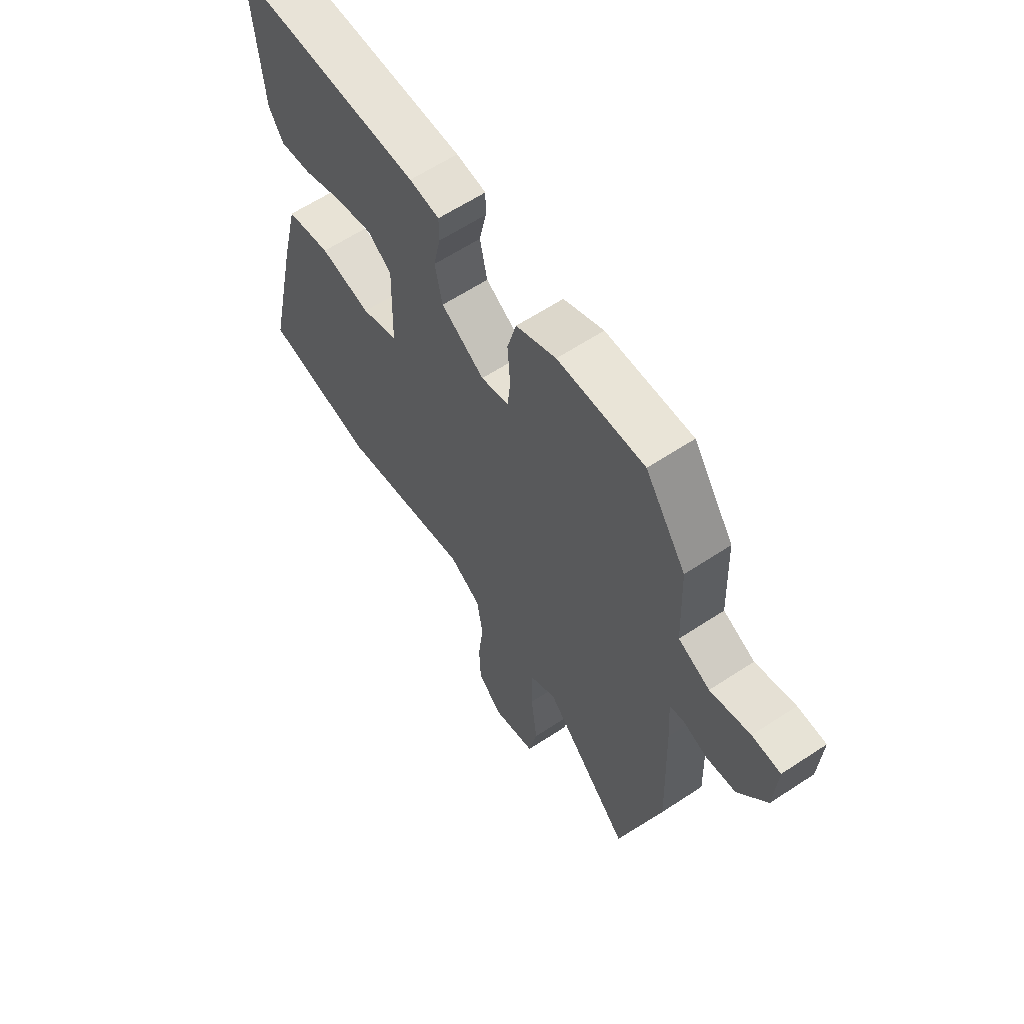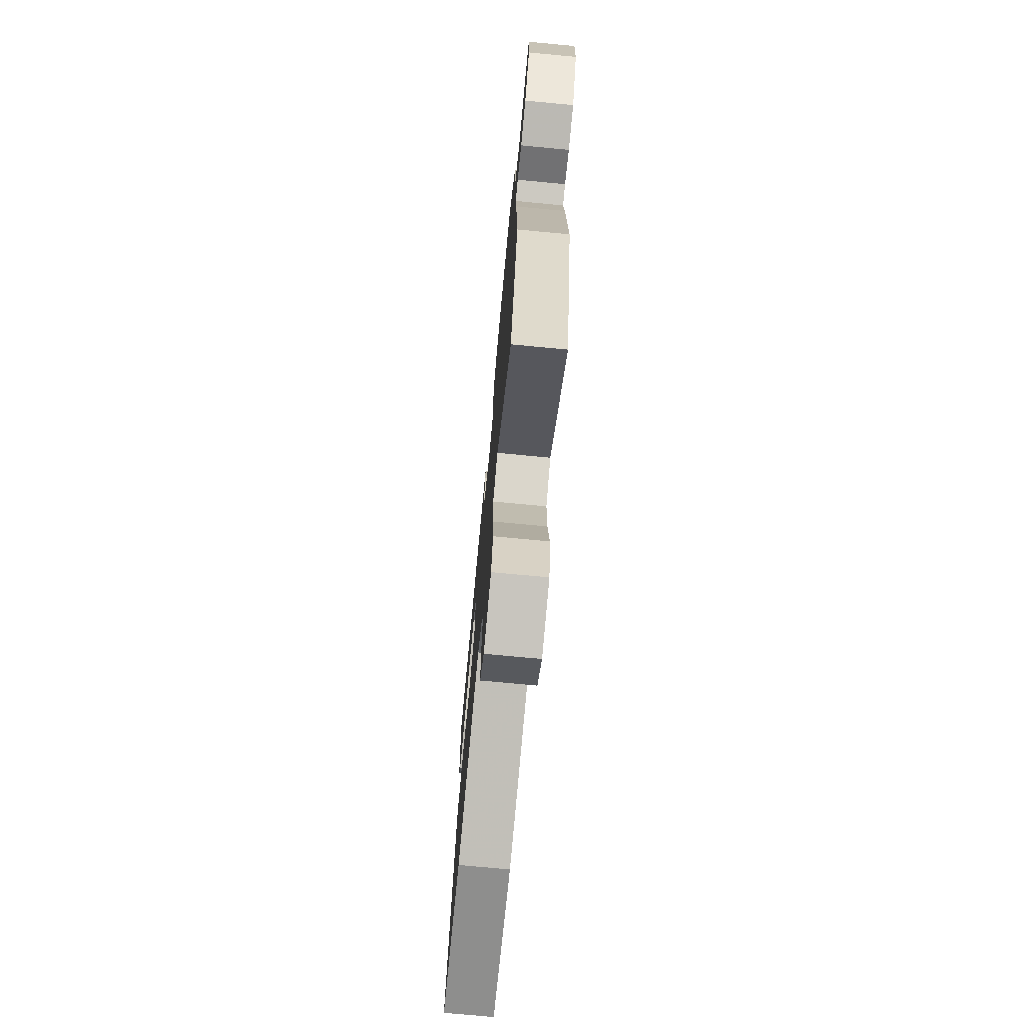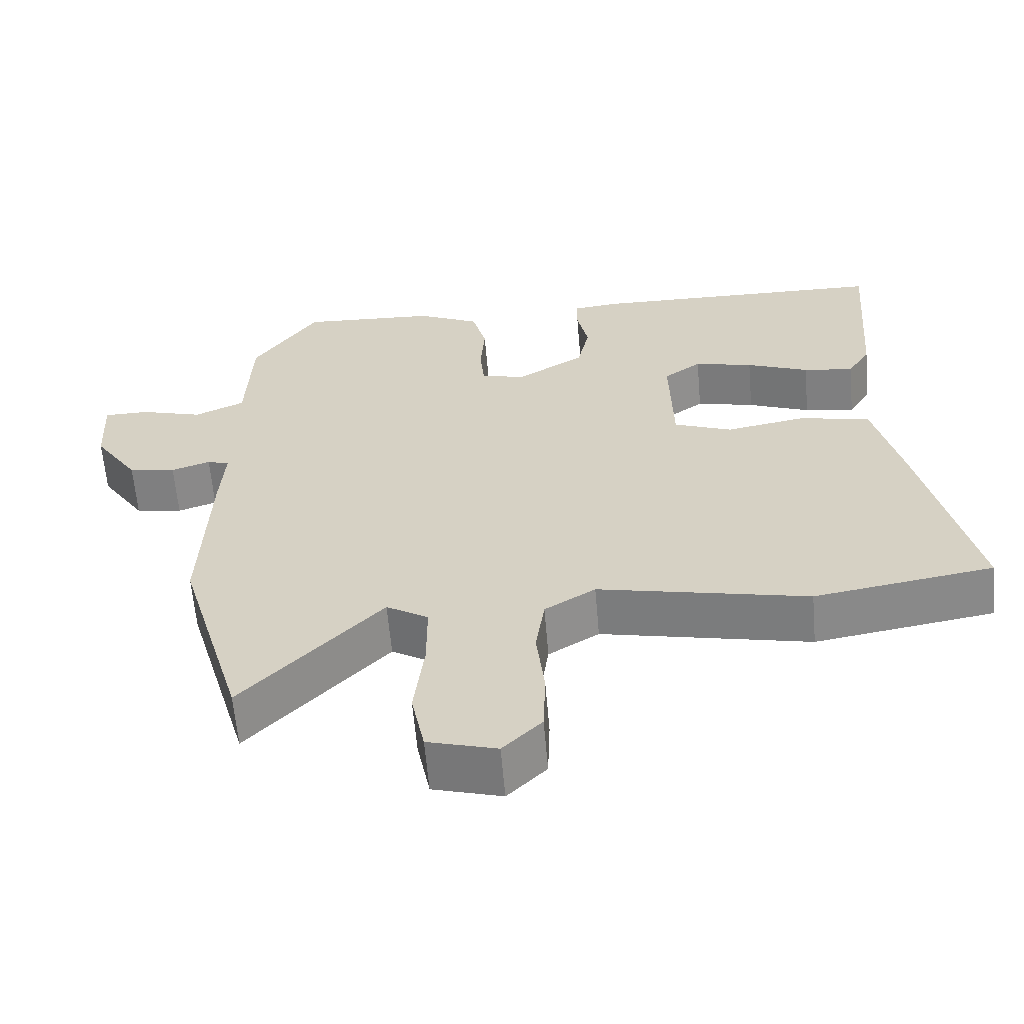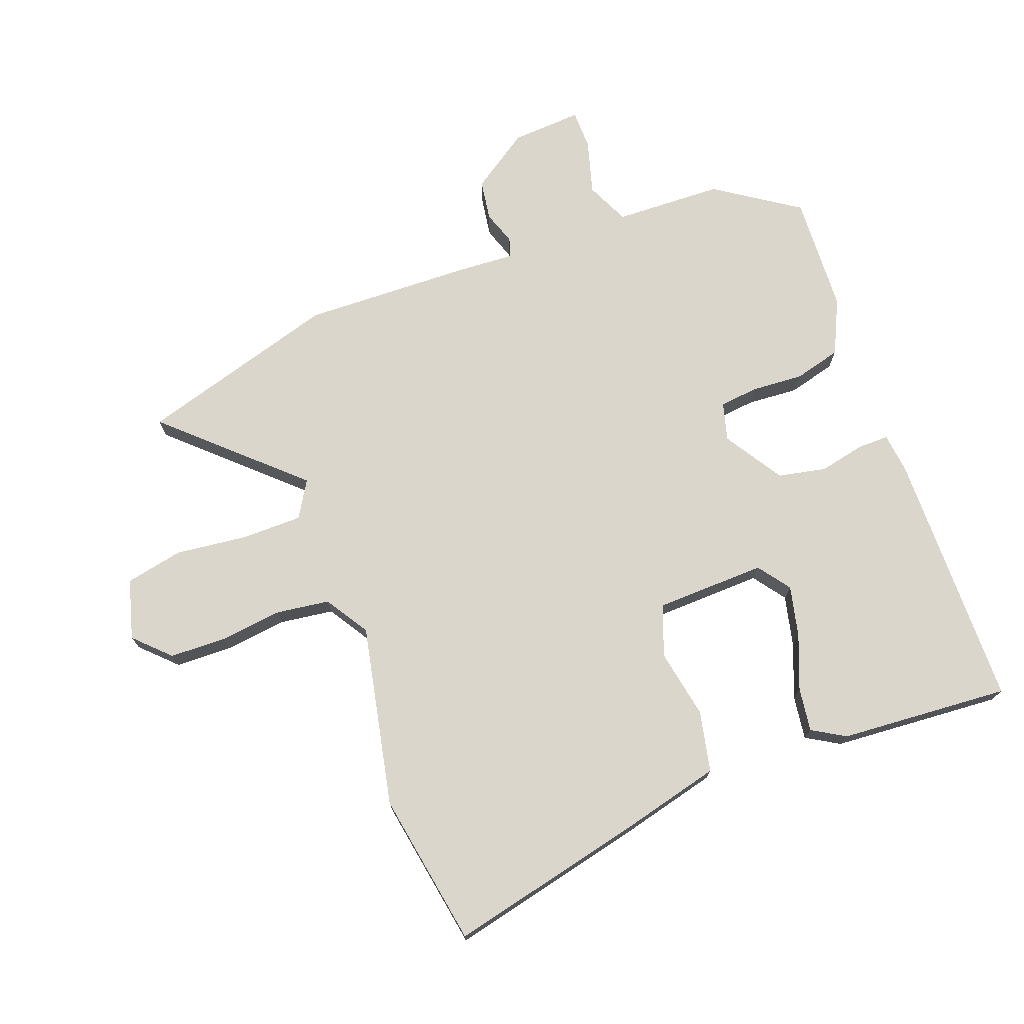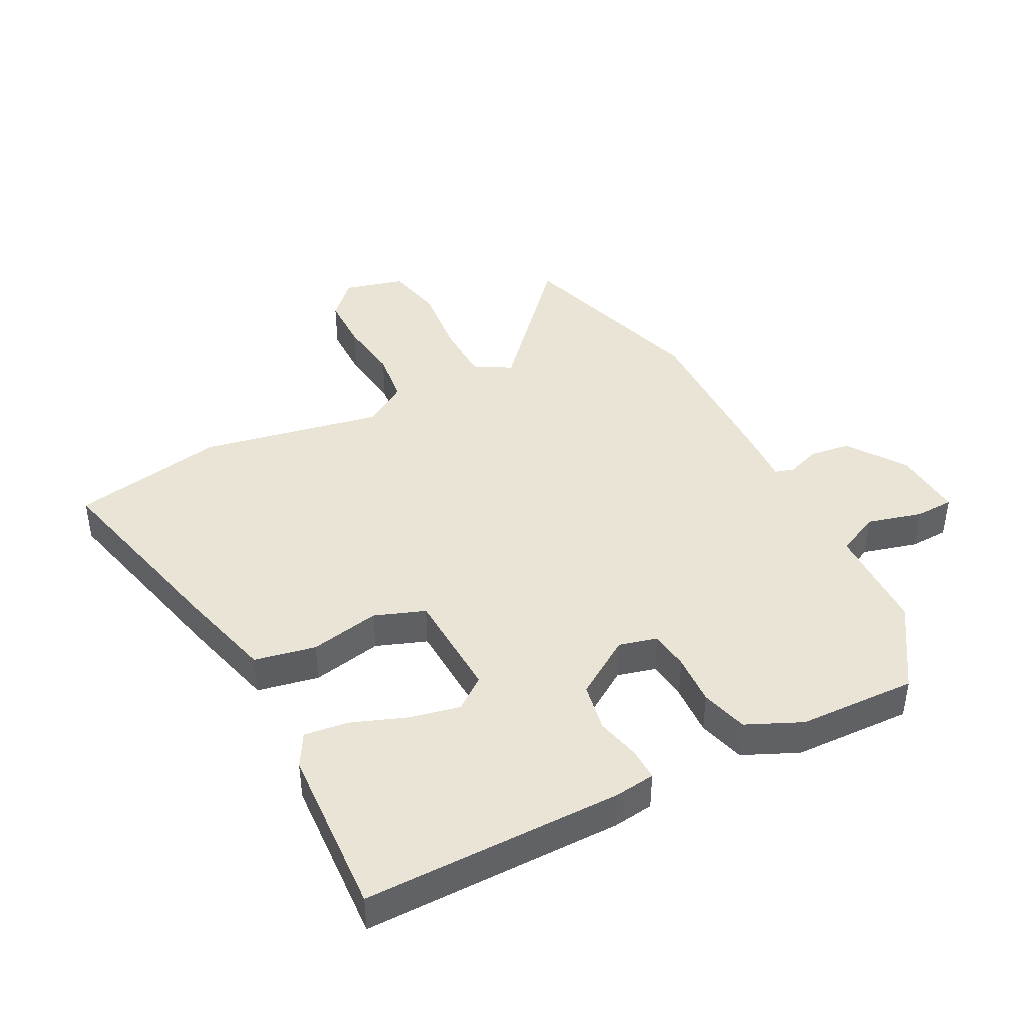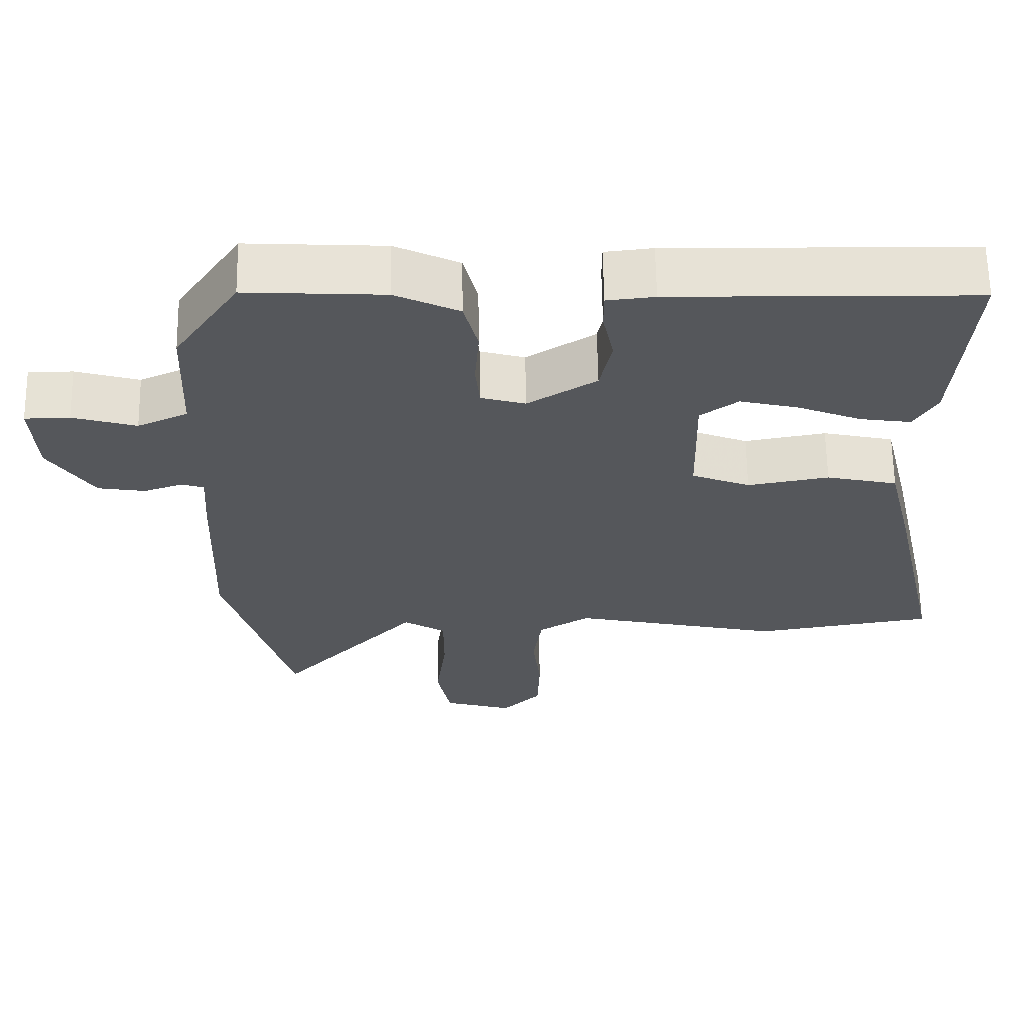
<metadata>
{"format":"obj","ext":"obj","renderer":"f3d","projection":"perspective","resolution":1024,"background":"white","views":[{"elev":62.2,"azim":56.2,"up":"+Z"},{"elev":-74.2,"azim":84.6,"up":"+Z"},{"elev":-61.9,"azim":-175.1,"up":"+Z"},{"elev":73.6,"azim":-110.8,"up":"+Y"},{"elev":42.4,"azim":-28.5,"up":"+Y"},{"elev":63.4,"azim":179.1,"up":"+Z"}]}
</metadata>
<code>
v -0.306 0.07 -0.532
v -0.549 0.07 -0.492
v -0.479 0.07 -0.177
v -0.442 0.07 -0.025
v -0.346 0.07 -0.004
v -0.236 0.07 -0.024
v -0.157 0.07 0.007
v -0.153 0.07 0.18
v -0.204 0.07 0.217
v -0.284 0.07 0.198
v -0.369 0.07 0.164
v -0.438 0.07 0.154
v -0.469 0.07 0.206
v -0.49 0.07 0.474
v -0.082 0.07 0.481
v -0.018 0.07 0.474
v -0.018 0.07 0.425
v -0.033 0.07 0.353
v -0.017 0.07 0.277
v 0.076 0.07 0.219
v 0.136 0.07 0.236
v 0.142 0.07 0.298
v 0.136 0.07 0.379
v 0.155 0.07 0.453
v 0.241 0.07 0.494
v 0.427 0.07 0.504
v 0.515 0.07 0.374
v 0.522 0.07 0.204
v 0.59 0.07 0.173
v 0.676 0.07 0.198
v 0.737 0.07 0.197
v 0.731 0.07 0.086
v 0.67 0.07 -0.006
v 0.606 0.07 -0.016
v 0.553 0.07 0.002
v 0.523 0.07 -0.008
v 0.529 0.07 -0.099
v 0.539 0.07 -0.364
v 0.449 0.07 -0.678
v 0.26 0.07 -0.477
v 0.203 0.07 -0.512
v 0.203 0.07 -0.607
v 0.217 0.07 -0.721
v 0.199 0.07 -0.812
v 0.105 0.07 -0.839
v 0.052 0.07 -0.786
v 0.049 0.07 -0.697
v 0.06 0.07 -0.598
v 0.048 0.07 -0.514
v -0.021 0.07 -0.471
v -0.306 0 -0.532
v -0.549 0 -0.492
v -0.479 0 -0.177
v -0.442 0 -0.025
v -0.346 0 -0.004
v -0.236 0 -0.024
v -0.157 0 0.007
v -0.153 0 0.18
v -0.204 0 0.217
v -0.284 0 0.198
v -0.369 0 0.164
v -0.438 0 0.154
v -0.469 0 0.206
v -0.49 0 0.474
v -0.082 0 0.481
v -0.018 0 0.474
v -0.018 0 0.425
v -0.033 0 0.353
v -0.017 0 0.277
v 0.076 0 0.219
v 0.136 0 0.236
v 0.142 0 0.298
v 0.136 0 0.379
v 0.155 0 0.453
v 0.241 0 0.494
v 0.427 0 0.504
v 0.515 0 0.374
v 0.522 0 0.204
v 0.59 0 0.173
v 0.676 0 0.198
v 0.737 0 0.197
v 0.731 0 0.086
v 0.67 0 -0.006
v 0.606 0 -0.016
v 0.553 0 0.002
v 0.523 0 -0.008
v 0.529 0 -0.099
v 0.539 0 -0.364
v 0.449 0 -0.678
v 0.26 0 -0.477
v 0.203 0 -0.512
v 0.203 0 -0.607
v 0.217 0 -0.721
v 0.199 0 -0.812
v 0.105 0 -0.839
v 0.052 0 -0.786
v 0.049 0 -0.697
v 0.06 0 -0.598
v 0.048 0 -0.514
v -0.021 0 -0.471
f 45 46 47 48
f 45 48 49
f 42 43 44 45
f 41 42 45 49
f 40 41 49 50
f 36 37 38 39
f 36 39 40
f 32 33 34 35
f 32 35 36
f 29 30 31 32
f 28 29 32 36
f 22 23 24 25
f 21 22 25 26
f 15 16 17 18
f 15 18 19
f 14 15 19
f 10 11 12 13
f 9 10 13 14
f 8 9 14 19
f 3 4 5 6
f 3 6 7
f 50 1 2 3
f 50 3 7
f 21 26 27 28
f 20 21 28 36
f 7 8 19 20
f 36 40 50
f 7 20 36 50
f 98 97 96 95
f 99 98 95
f 95 94 93 92
f 99 95 92 91
f 100 99 91 90
f 89 88 87 86
f 90 89 86
f 85 84 83 82
f 86 85 82
f 82 81 80 79
f 86 82 79 78
f 75 74 73 72
f 76 75 72 71
f 68 67 66 65
f 69 68 65
f 69 65 64
f 63 62 61 60
f 64 63 60 59
f 69 64 59 58
f 56 55 54 53
f 57 56 53
f 53 52 51 100
f 57 53 100
f 78 77 76 71
f 86 78 71 70
f 70 69 58 57
f 100 90 86
f 100 86 70 57
f 1 51 52 2
f 2 52 53 3
f 3 53 54 4
f 4 54 55 5
f 5 55 56 6
f 6 56 57 7
f 7 57 58 8
f 8 58 59 9
f 9 59 60 10
f 10 60 61 11
f 11 61 62 12
f 12 62 63 13
f 13 63 64 14
f 14 64 65 15
f 15 65 66 16
f 16 66 67 17
f 17 67 68 18
f 18 68 69 19
f 19 69 70 20
f 20 70 71 21
f 21 71 72 22
f 22 72 73 23
f 23 73 74 24
f 24 74 75 25
f 25 75 76 26
f 26 76 77 27
f 27 77 78 28
f 28 78 79 29
f 29 79 80 30
f 30 80 81 31
f 31 81 82 32
f 32 82 83 33
f 33 83 84 34
f 34 84 85 35
f 35 85 86 36
f 36 86 87 37
f 37 87 88 38
f 38 88 89 39
f 39 89 90 40
f 40 90 91 41
f 41 91 92 42
f 42 92 93 43
f 43 93 94 44
f 44 94 95 45
f 45 95 96 46
f 46 96 97 47
f 47 97 98 48
f 48 98 99 49
f 49 99 100 50
f 50 100 51 1

</code>
